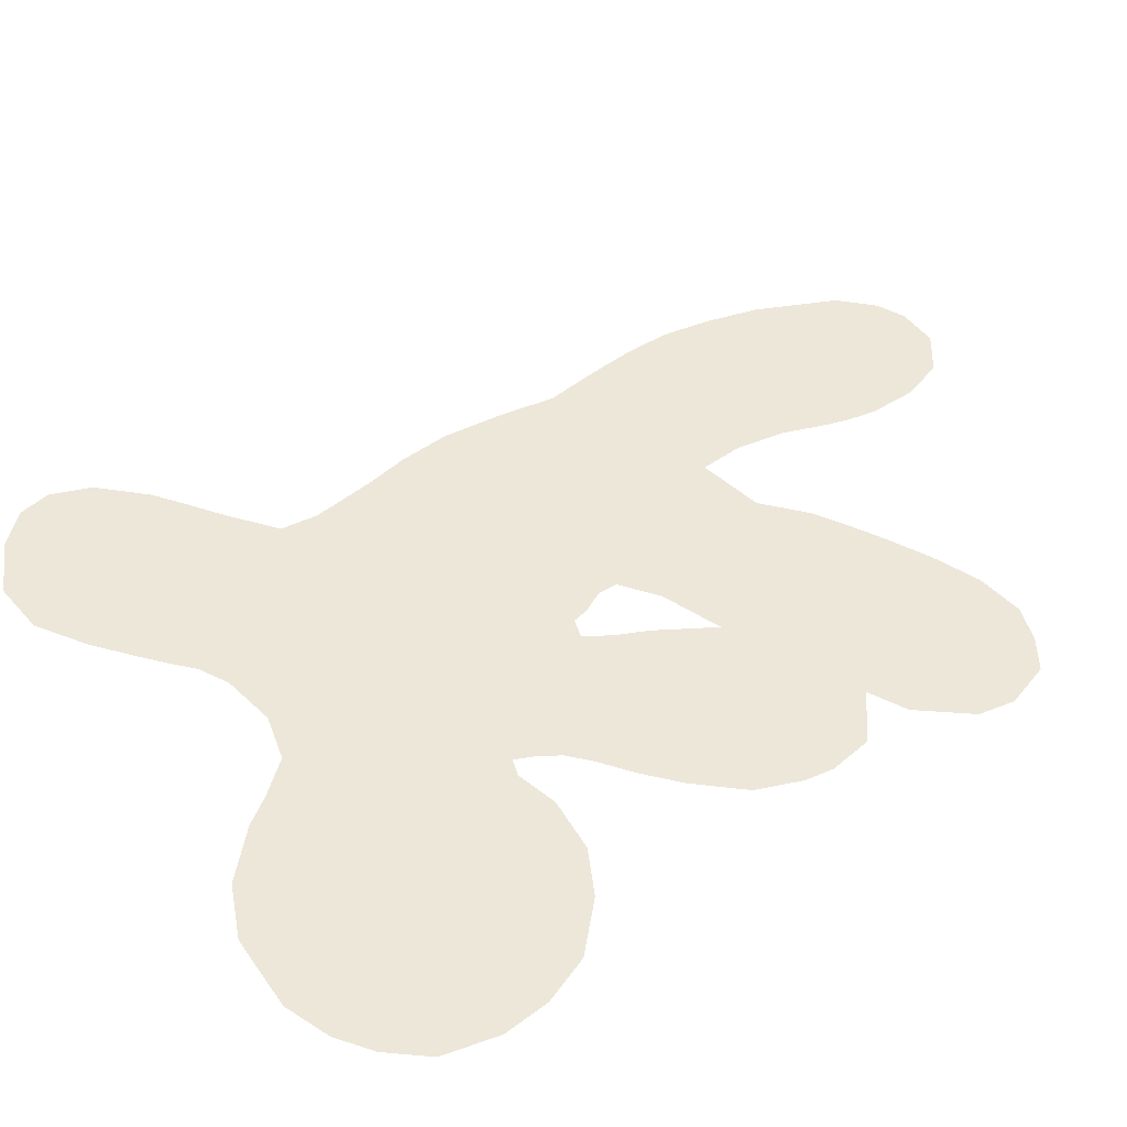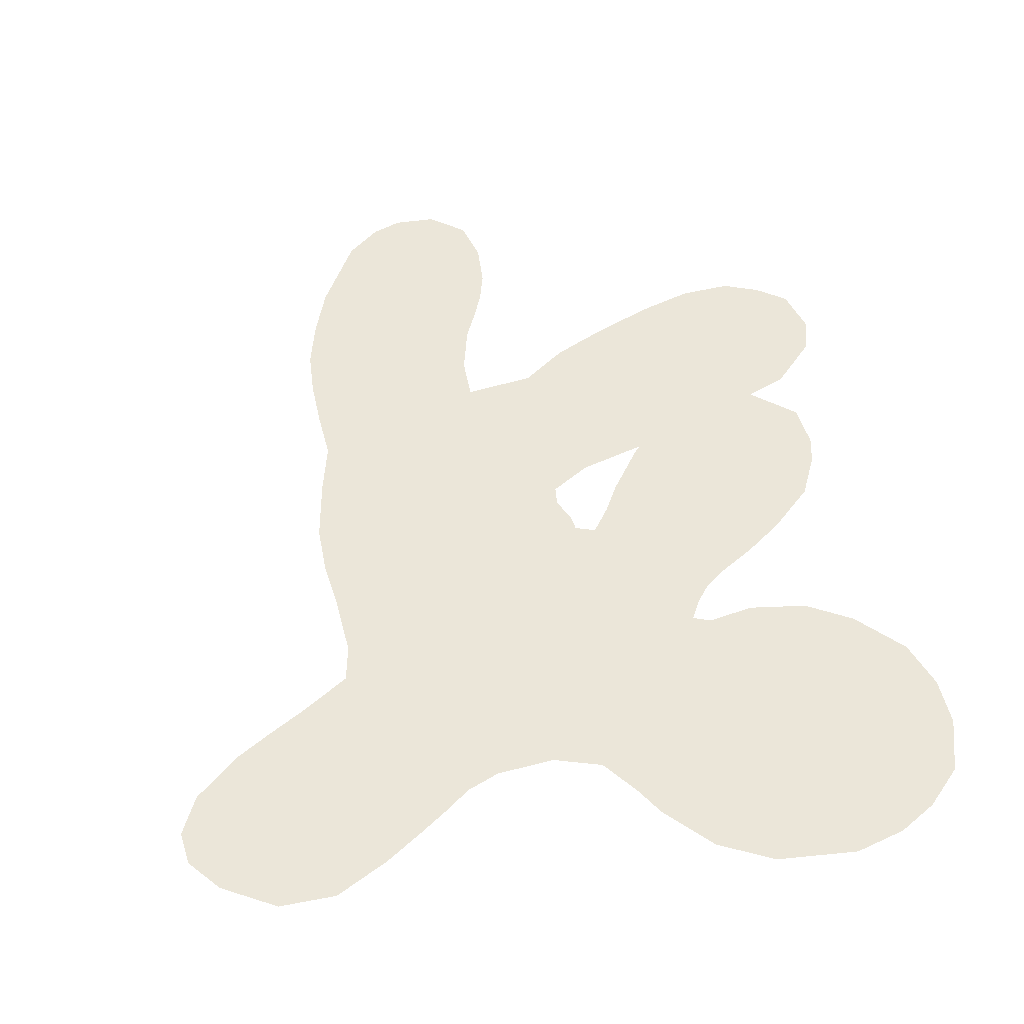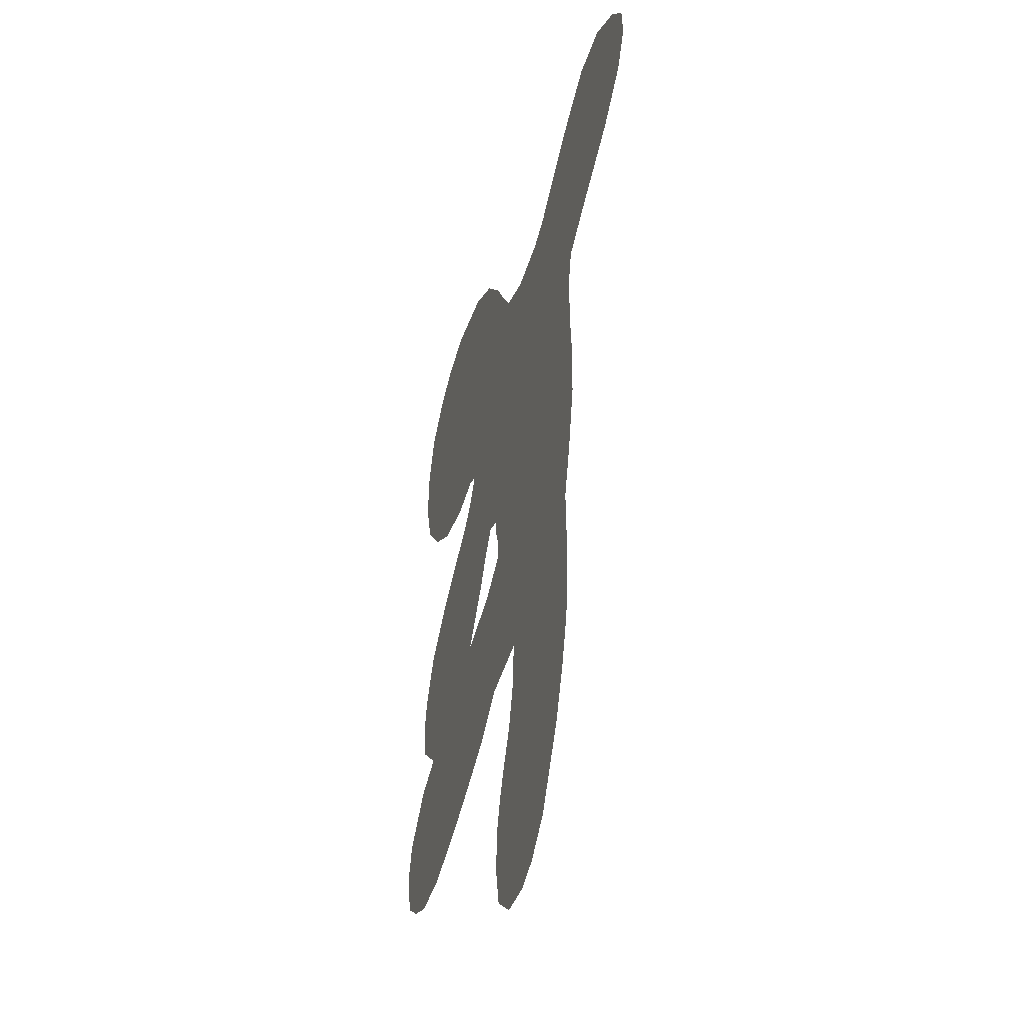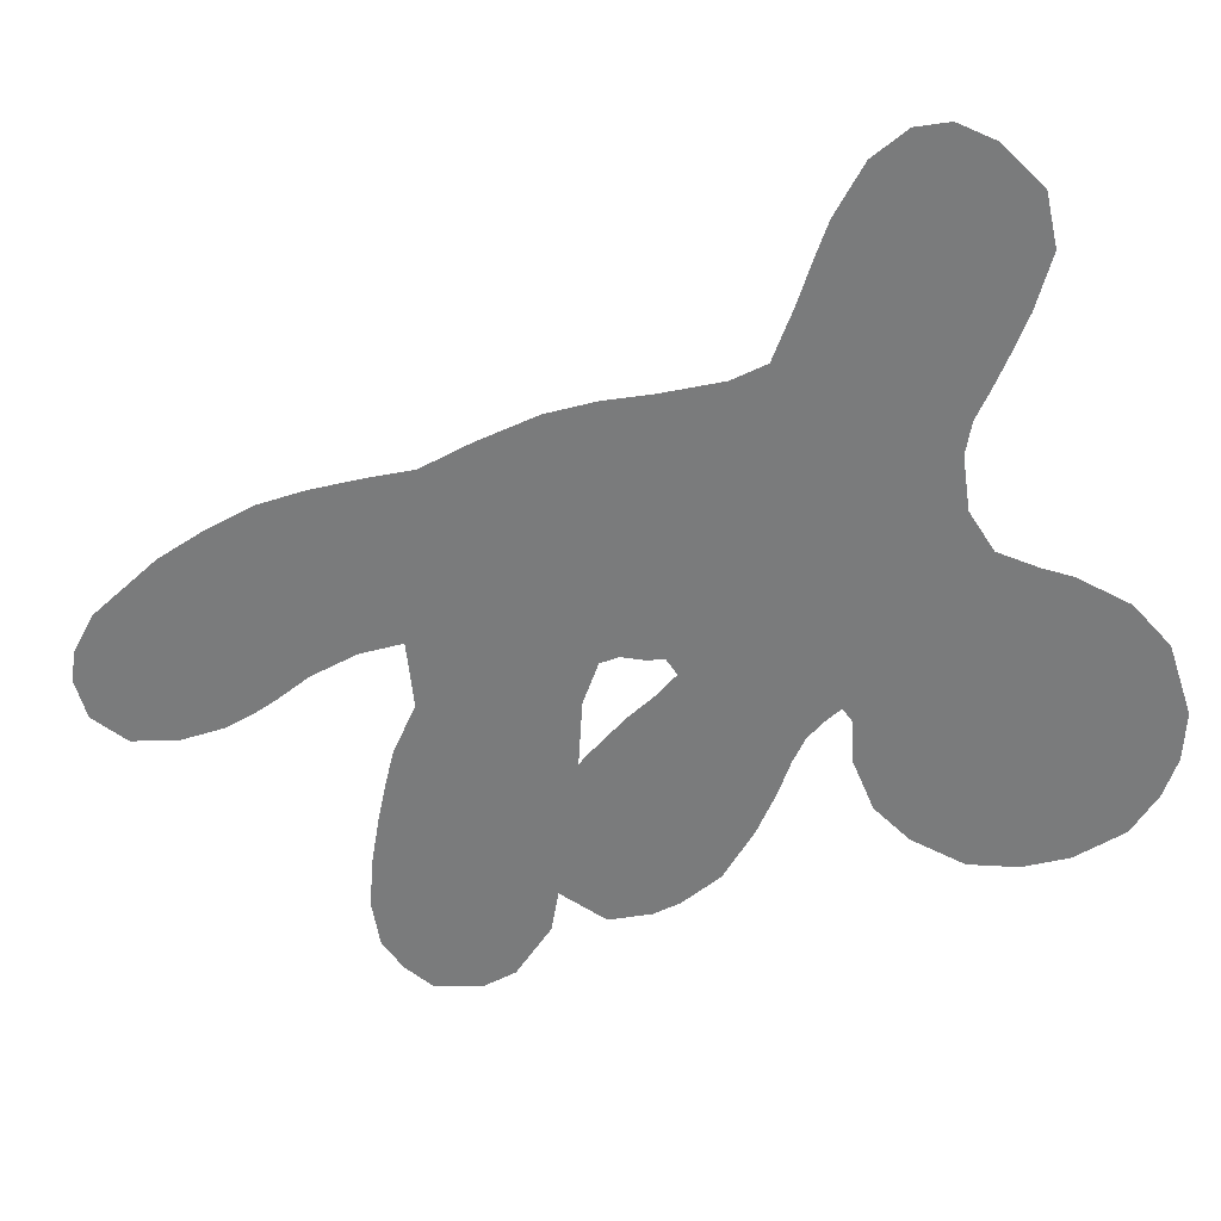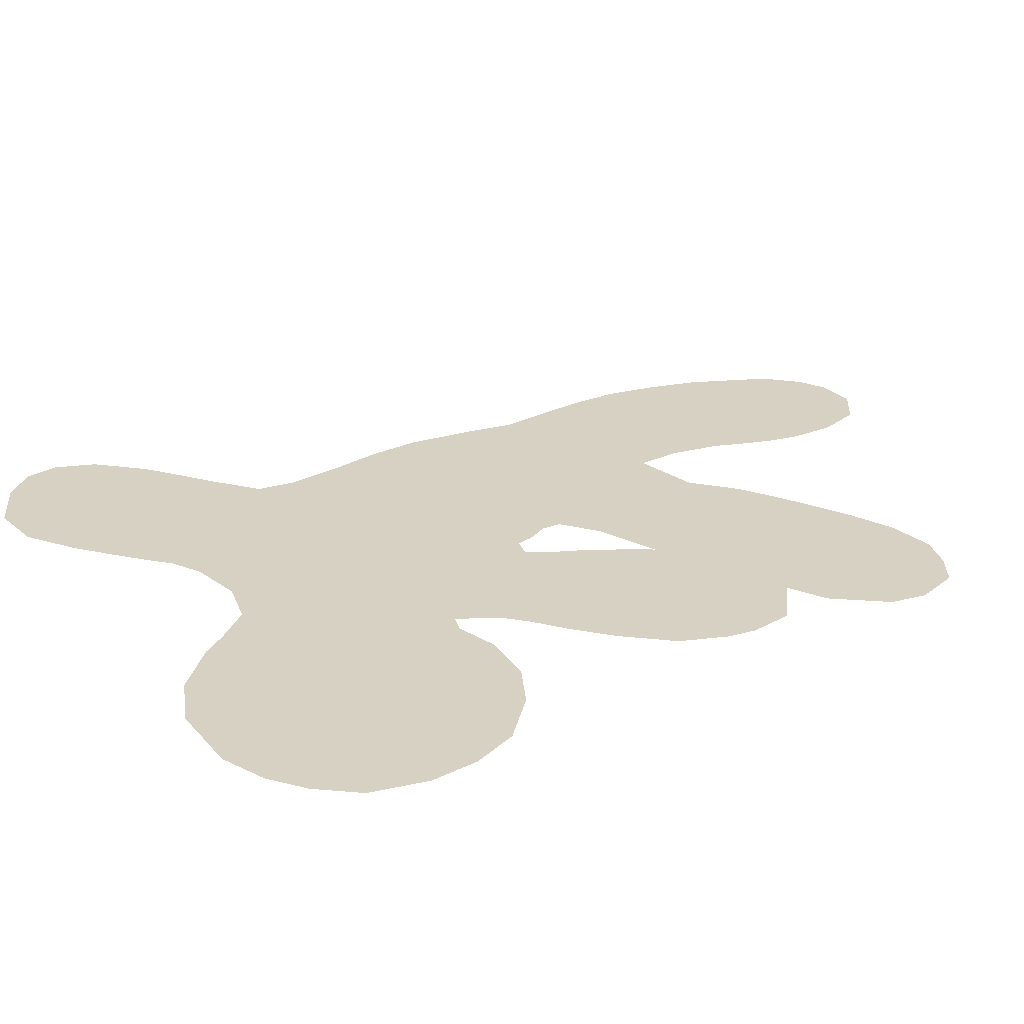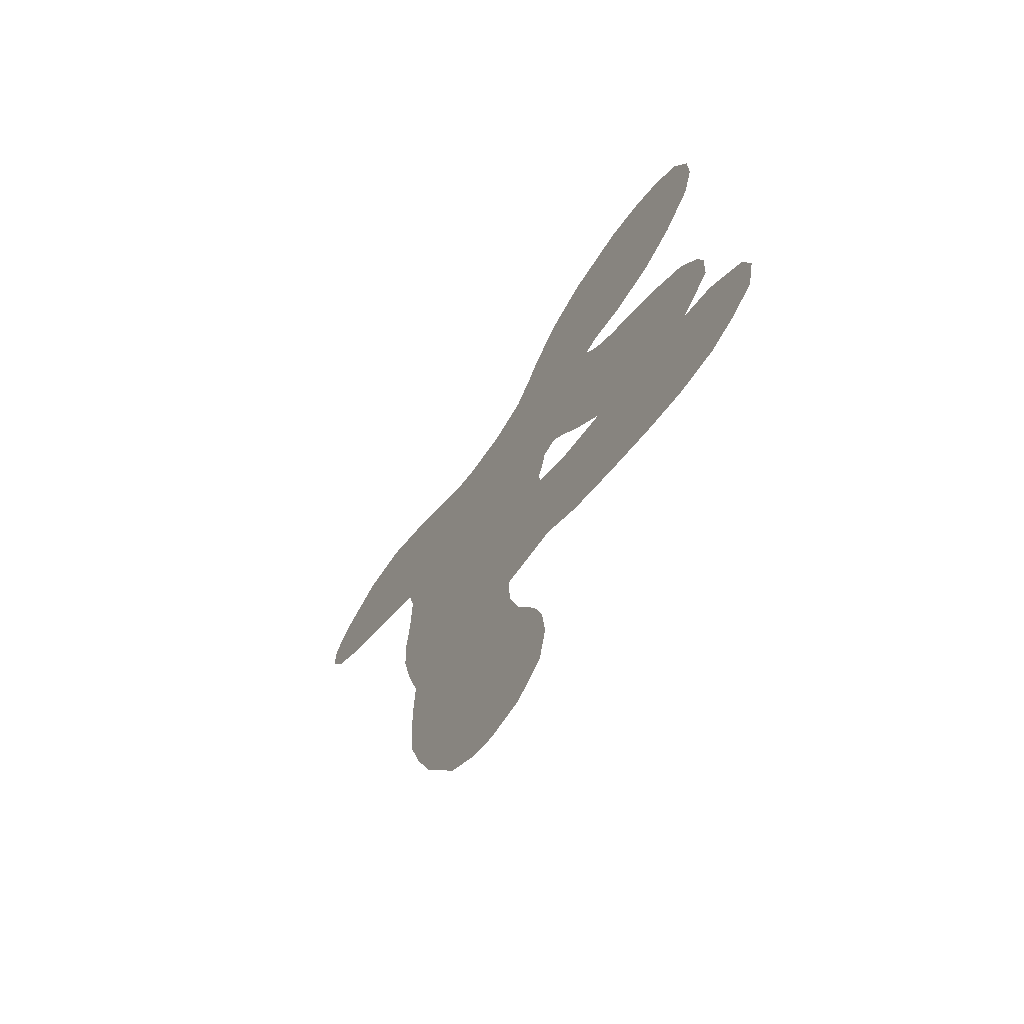
<metadata>
{"format":"obj","ext":"obj","renderer":"f3d","projection":"perspective","resolution":1024,"background":"white","views":[{"elev":50.2,"azim":-129.8,"up":"+Z"},{"elev":47.3,"azim":167.4,"up":"+Z"},{"elev":-42.6,"azim":72.9,"up":"+Y"},{"elev":-58.3,"azim":102.4,"up":"+Z"},{"elev":27.1,"azim":-127.6,"up":"+Z"},{"elev":-69.7,"azim":-124.3,"up":"+Y"}]}
</metadata>
<code>
v -0.4947 1.034 0
v -0.7447 0.9391 0
v -0.8467 0.8748 0
v -0.7896 0.8424 0
v -0.8478 0.773 0
v -0.719 0.7823 0
v -0.7033 0.6427 0
v -0.6462 0.5159 0
v -0.5314 0.496 0
v -0.4394 0.5113 0
v -0.4767 0.6051 0
v -0.405 0.4969 0
v -0.43 0.4535 0
v -0.4591 0.4169 0
v -0.5752 0.3388 0
v -0.6543 0.2818 0
v -0.6387 0.1321 0
v -0.7917 0.1061 0
v -0.8065 0.04739 0
v -0.8017 -0.04446 0
v -0.706 -0.008078 0
v -0.5603 -0.1394 0
v -0.5578 -0.01625 0
v -0.4094 -0.002624 0
v -0.4746 0.1292 0
v -0.28 0.2447 0
v -0.22 0.1593 0
v -0.2014 0.1112 0
v -0.1548 0.09263 0
v -0.2931 1.06 0
v -0.2096 0.962 0
v -0.125 0.8271 0
v -0.03137 0.7933 0
v -0.08665 0.7503 0
v -0.002034 0.7598 0
v 0.26 0.9079 0
v 0.4622 0.9671 0
v 0.6766 0.7282 0
v 0.3384 0.4974 0
v 0.2795 0.1857 0
v 0.3263 0.08468 0
v -0.2268 -0.2894 0
v -0.08633 -0.2731 0
v 0.005563 -0.3079 0
v -0.09032 -0.3642 0
v 0.03254 -0.399 0
v -0.1551 -0.5385 0
v -0.08184 -0.5909 0
v -0.178 -0.5921 0
v -0.1427 -0.6293 0
v -0.197 -0.6543 0
v -0.1145 -0.6782 0
v -0.2057 -0.7484 0
v -0.08934 -0.764 0
v -0.06688 -0.8478 0
v 0.187 -0.669 0
v 0.2576 -0.4628 0
v 0.2688 -0.2559 0
v 0.2662 -0.1578 0
v 0.2312 -0.1697 0
v 0.2975 -0.04794 0
v 0.1328 -0.1015 0
v -0.01313 -0.1406 0
v -0.07401 -0.06719 0
v -0.07575 0.05511 0
v -0.1717 0.02345 0
v -0.1878 -0.06772 0
v -0.3245 -0.07215 0
v -0.2877 0.02021 0
v -0.4266 -0.08195 0
v -0.389 -0.1481 0
v -0.5028 -0.1411 0
v -0.2868 -0.1854 0
v -0.3069 -0.2726 0
v -0.1486 -0.1731 0
v 0.03481 -0.2214 0
v 0.1231 -0.2804 0
v 0.2221 -0.326 0
v 0.143 -0.4247 0
v -0.05697 -0.4831 0
v 0.1509 -0.5547 0
v 0.04053 -0.5237 0
v 0.0266 -0.6756 0
v -0.0008412 -0.7983 0
v -0.3937 -0.3926 0
v -0.3179 -0.3561 0
v -0.3932 -0.2571 0
v -0.5887 -0.3776 0
v -0.6828 -0.293 0
v -0.7776 -0.2272 0
v -0.8003 -0.1585 0
v -0.5831 -0.06726 0
v -0.5336 -0.2883 0
v -0.6839 -0.1114 0
v -0.8096 -0.3369 0
v -0.7992 -0.4282 0
v -0.696 -0.4138 0
v -0.5613 -0.4626 0
v -0.4665 -0.425 0
v -0.2396 -0.006746 0
v -0.1345 0.1316 0
v 0.2595 0.09701 0
v 0.1832 0.1228 0
v 0.1086 0.3162 0
v 0.03664 0.172 0
v -0.01845 0.3153 0
v -0.1011 0.2105 0
v -0.1329 0.3305 0
v -0.2513 0.3492 0
v -0.1656 0.3932 0
v -0.1933 0.4709 0
v -0.08711 0.415 0
v -0.05477 0.5332 0
v 0.01861 0.4237 0
v 0.13 0.5259 0
v 0.2453 0.5283 0
v 0.2548 0.4612 0
v 0.2567 0.6269 0
v 0.3292 0.7146 0
v 0.3624 0.6236 0
v 0.4492 0.7179 0
v 0.5582 0.7612 0
v 0.5842 0.6484 0
v 0.4082 0.8445 0
v 0.5086 0.8793 0
v 0.6354 0.8207 0
v 0.6136 0.7396 0
v 0.3378 0.9594 0
v 0.3374 0.8212 0
v 0.2399 0.7825 0
v 0.1476 0.71 0
v 0.02833 0.6889 0
v 0.006166 0.6005 0
v -0.08122 0.6485 0
v -0.1879 0.5938 0
v -0.3026 0.4341 0
v -0.3099 0.5305 0
v -0.3913 0.4409 0
v -0.3713 0.3589 0
v -0.4594 0.3729 0
v -0.4628 0.2958 0
v -0.4629 0.2236 0
v -0.5439 0.2339 0
v -0.3706 0.2342 0
v -0.2007 0.2579 0
v -0.1839 0.2059 0
v -0.3853 0.585 0
v -0.4274 0.5492 0
v -0.2967 0.6424 0
v -0.1945 0.7022 0
v -0.3106 0.7484 0
v -0.2076 0.8023 0
v -0.219 0.8889 0
v -0.3252 0.8719 0
v -0.2823 0.9557 0
v -0.3705 0.9942 0
v -0.4602 0.7768 0
v -0.5632 0.5724 0
v -0.5962 0.6723 0
v -0.3866 0.6733 0
v -0.5952 0.803 0
v -0.6534 0.9116 0
v -0.5489 0.9241 0
v -0.4391 0.921 0
v 0.2366 0.3317 0
v 0.2437 -0.004146 0
v 0.04188 0.009356 0
v -0.3977 1.119 0
v -0.7347 0.5727 0
v -0.5046 0.3821 0
v -0.7456 0.1971 0
v -0.7089 -0.1317 0
v -0.4776 -0.07631 0
v -0.3387 0.09369 0
v -0.3023 0.1554 0
v -0.2632 0.2086 0
v -0.2237 0.1935 0
v -0.6382 -0.1504 0
v -0.1785 0.9053 0
v 0.08388 0.8019 0
v 0.1493 0.8283 0
v 0.2004 0.8665 0
v 0.445 1.015 0
v 0.5574 1.015 0
v 0.6605 0.9487 0
v 0.7124 0.8792 0
v 0.7175 0.8086 0
v 0.5154 0.6064 0
v 0.4376 0.5612 0
v 0.3199 0.4204 0
v 0.3301 0.1911 0
v 0.3226 0.2881 0
v -0.1192 -0.4653 0
v -0.1869 -0.8399 0
v -0.1184 -0.8982 0
v -0.0334 -0.9027 0
v 0.02699 -0.8801 0
v 0.09695 -0.8219 0
v 0.2279 -0.5642 0
v 0.2674 -0.3642 0
v -0.8921 -0.2527 0
v -0.9135 -0.3272 0
v -0.8926 -0.4221 0
v -0.8334 -0.4681 0
v -0.7634 -0.4984 0
v -0.6626 -0.4934 0
v -0.4895 -0.03503 0
v -0.4178 -0.01629 0
v -0.207 0.07019 0
v -0.8182 0.67 0
v -0.808 0.9901 0
v -0.7351 1.062 0
v -0.6586 1.108 0
v -0.5576 1.135 0
f 213 1 214
f 211 2 212
f 3 2 211
f 3 4 2
f 5 4 3
f 4 5 6
f 210 6 5
f 210 7 6
f 7 169 8
f 10 11 9
f 12 148 10
f 140 170 15
f 178 21 172
f 178 23 21
f 22 173 23
f 173 24 23
f 144 175 26
f 146 145 177
f 145 176 177
f 29 27 28
f 31 155 153
f 153 179 31
f 153 32 179
f 152 34 32
f 32 34 33
f 38 126 127
f 38 187 126
f 187 186 126
f 165 190 117
f 45 44 43
f 45 46 44
f 47 80 193
f 47 48 80
f 49 48 47
f 49 50 48
f 51 50 49
f 51 52 50
f 53 54 52
f 53 194 54
f 197 55 196
f 55 195 196
f 197 84 55
f 59 60 58
f 59 61 60
f 60 166 62
f 60 61 166
f 62 167 63
f 167 64 63
f 65 64 167
f 100 66 209
f 209 66 29
f 100 67 66
f 100 68 67
f 100 69 68
f 70 71 68
f 70 72 71
f 70 207 72
f 71 73 68
f 73 75 67
f 75 43 63
f 43 76 63
f 77 79 78
f 46 79 77
f 82 46 80
f 82 79 46
f 81 79 82
f 81 82 83
f 83 84 198
f 54 84 83
f 83 198 56
f 48 83 82
f 48 82 80
f 44 77 76
f 44 46 77
f 87 74 73
f 85 87 93
f 85 86 87
f 74 87 86
f 88 93 89
f 94 89 93
f 94 90 89
f 90 94 91
f 72 93 87
f 72 94 93
f 92 72 207
f 92 94 72
f 95 201 202
f 99 88 98
f 97 95 96
f 95 90 201
f 95 89 90
f 97 89 95
f 97 88 89
f 97 98 88
f 99 93 88
f 99 85 93
f 87 73 71
f 72 87 71
f 68 73 67
f 66 65 29
f 101 29 65
f 101 27 29
f 105 167 103
f 105 104 106
f 105 103 104
f 107 106 108
f 107 105 106
f 107 108 145
f 145 108 109
f 111 109 110
f 110 112 111
f 113 114 115
f 113 112 114
f 113 111 112
f 115 117 116
f 116 118 115
f 118 120 119
f 120 121 119
f 123 122 121
f 121 125 124
f 121 122 125
f 122 126 125
f 122 127 126
f 124 125 128
f 129 128 36
f 129 124 128
f 121 124 129
f 119 129 130
f 119 121 129
f 118 130 131
f 118 119 130
f 115 131 132
f 115 118 131
f 133 132 134
f 133 115 132
f 113 135 111
f 113 134 135
f 113 133 134
f 111 135 137
f 111 137 136
f 136 137 138
f 139 138 140
f 139 136 138
f 141 139 140
f 142 141 143
f 25 142 143
f 17 25 143
f 23 17 21
f 23 25 17
f 142 144 141
f 144 139 141
f 144 109 139
f 109 136 139
f 12 137 147
f 12 138 137
f 12 13 138
f 11 148 147
f 150 151 149
f 150 152 151
f 153 154 152
f 153 155 154
f 155 156 154
f 157 154 164
f 157 159 11
f 11 159 158
f 158 159 8
f 11 160 157
f 161 163 162
f 162 213 2
f 6 162 2
f 6 161 162
f 157 161 159
f 157 163 161
f 160 151 157
f 163 157 164
f 156 164 154
f 156 1 164
f 151 154 157
f 151 152 154
f 149 151 160
f 147 149 160
f 11 147 160
f 111 136 109
f 137 149 147
f 137 135 149
f 135 150 149
f 135 134 150
f 34 132 35
f 34 134 132
f 34 150 134
f 165 117 115
f 104 165 115
f 113 115 133
f 101 65 107
f 107 146 27
f 107 145 146
f 108 110 109
f 108 112 110
f 108 106 112
f 106 114 112
f 106 104 114
f 104 115 114
f 103 165 104
f 103 40 165
f 102 40 103
f 102 41 40
f 102 166 41
f 102 103 166
f 62 103 167
f 65 105 107
f 65 167 105
f 101 107 27
f 67 65 66
f 67 64 65
f 67 75 64
f 75 63 64
f 62 166 103
f 63 76 62
f 76 77 62
f 61 41 166
f 60 78 58
f 60 77 78
f 60 62 77
f 200 58 78
f 57 78 79
f 57 200 78
f 57 81 199
f 57 79 81
f 56 199 81
f 56 81 83
f 84 54 55
f 52 83 48
f 52 54 83
f 51 53 52
f 50 52 48
f 80 46 45
f 44 76 43
f 43 75 42
f 42 73 74
f 42 75 73
f 165 192 190
f 39 116 117
f 39 118 116
f 39 120 118
f 189 121 120
f 189 188 121
f 188 123 121
f 127 122 123
f 125 126 185
f 125 37 128
f 36 130 129
f 36 182 130
f 181 130 182
f 181 131 130
f 180 131 181
f 180 132 131
f 35 132 180
f 34 35 33
f 34 152 150
f 153 152 32
f 155 30 156
f 30 168 156
f 145 109 26
f 26 109 144
f 25 144 142
f 23 24 25
f 178 22 23
f 20 21 19
f 19 21 18
f 18 21 17
f 16 143 15
f 16 17 143
f 15 141 140
f 15 143 141
f 14 138 13
f 14 140 138
f 148 11 10
f 12 147 148
f 9 11 158
f 9 158 8
f 7 8 159
f 7 159 6
f 6 159 161
f 4 6 2
f 2 213 212
f 213 163 1
f 213 162 163
f 1 156 168
f 1 163 164
f 170 140 14
f 171 17 16
f 171 18 17
f 172 21 20
f 174 25 24
f 174 144 25
f 174 175 144
f 176 26 175
f 176 145 26
f 33 35 180
f 183 128 37
f 184 37 125
f 183 37 184
f 184 125 185
f 185 126 186
f 38 127 123
f 117 190 39
f 42 74 86
f 80 45 193
f 194 55 54
f 195 55 194
f 198 84 197
f 203 96 95
f 204 96 203
f 204 205 96
f 205 97 96
f 206 97 205
f 206 98 97
f 203 95 202
f 91 201 90
f 208 70 68
f 208 207 70
f 208 68 69
f 40 41 191
f 191 192 40
f 192 165 40
f 189 120 39
f 155 31 30
f 69 100 209
f 209 29 28
f 27 146 177
f 169 7 210
f 168 214 1

</code>
